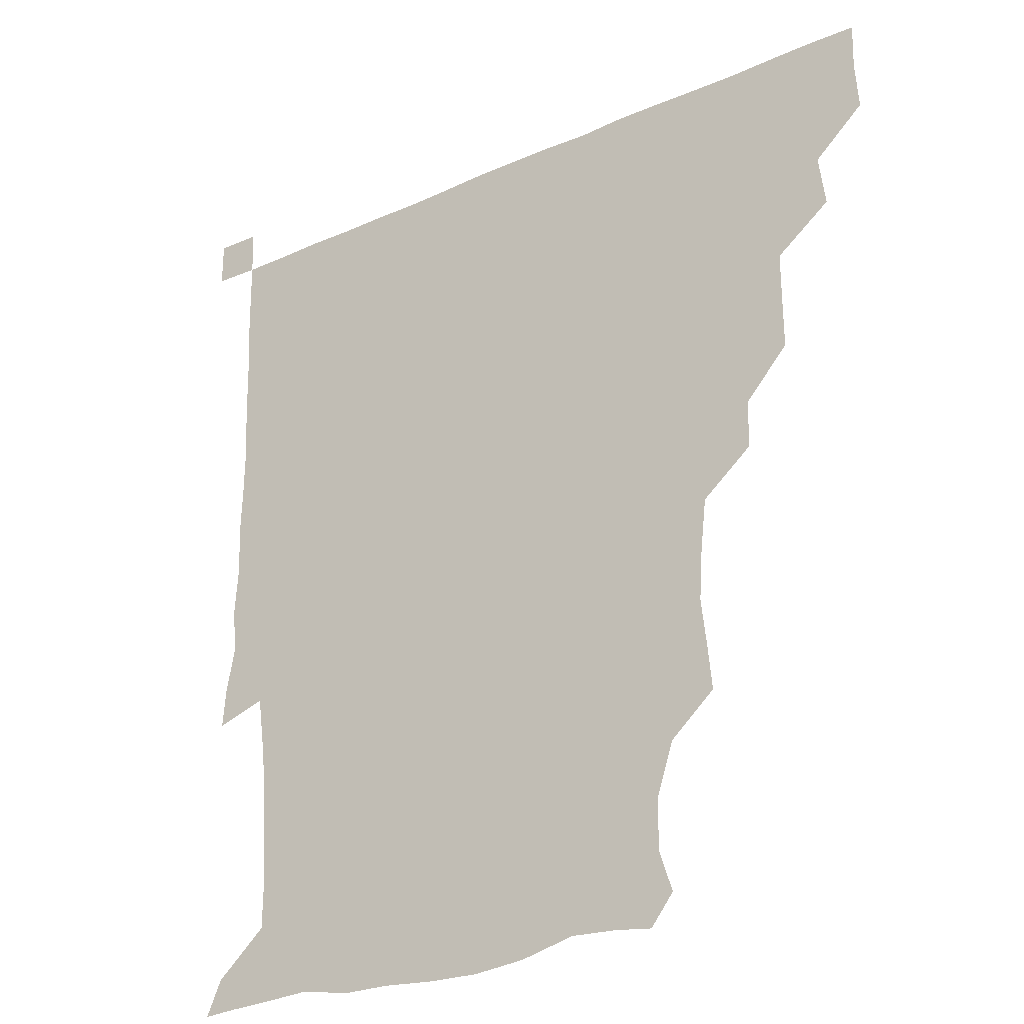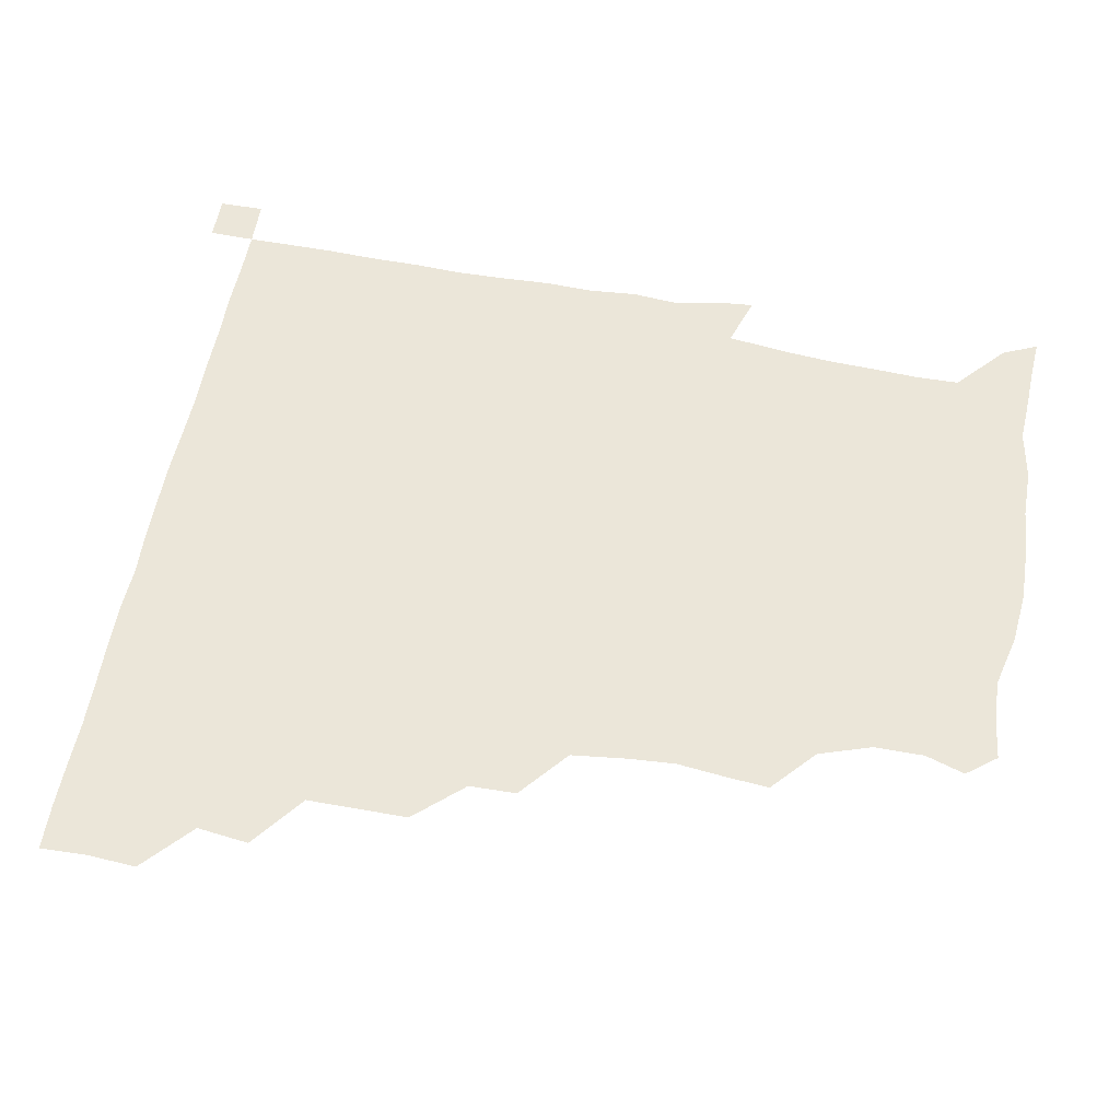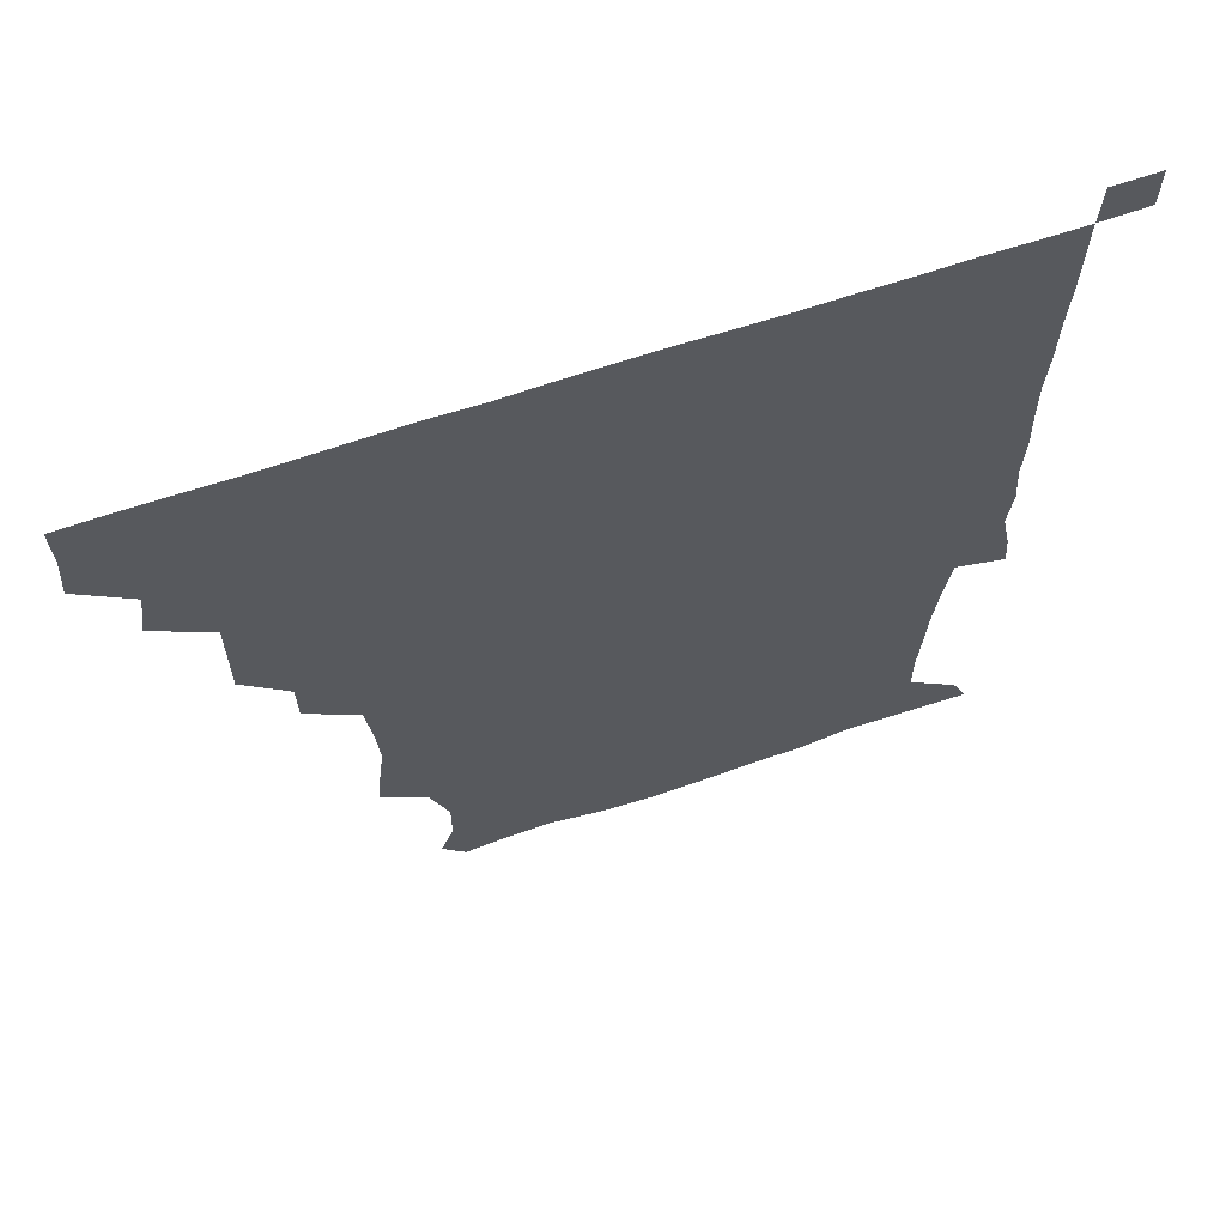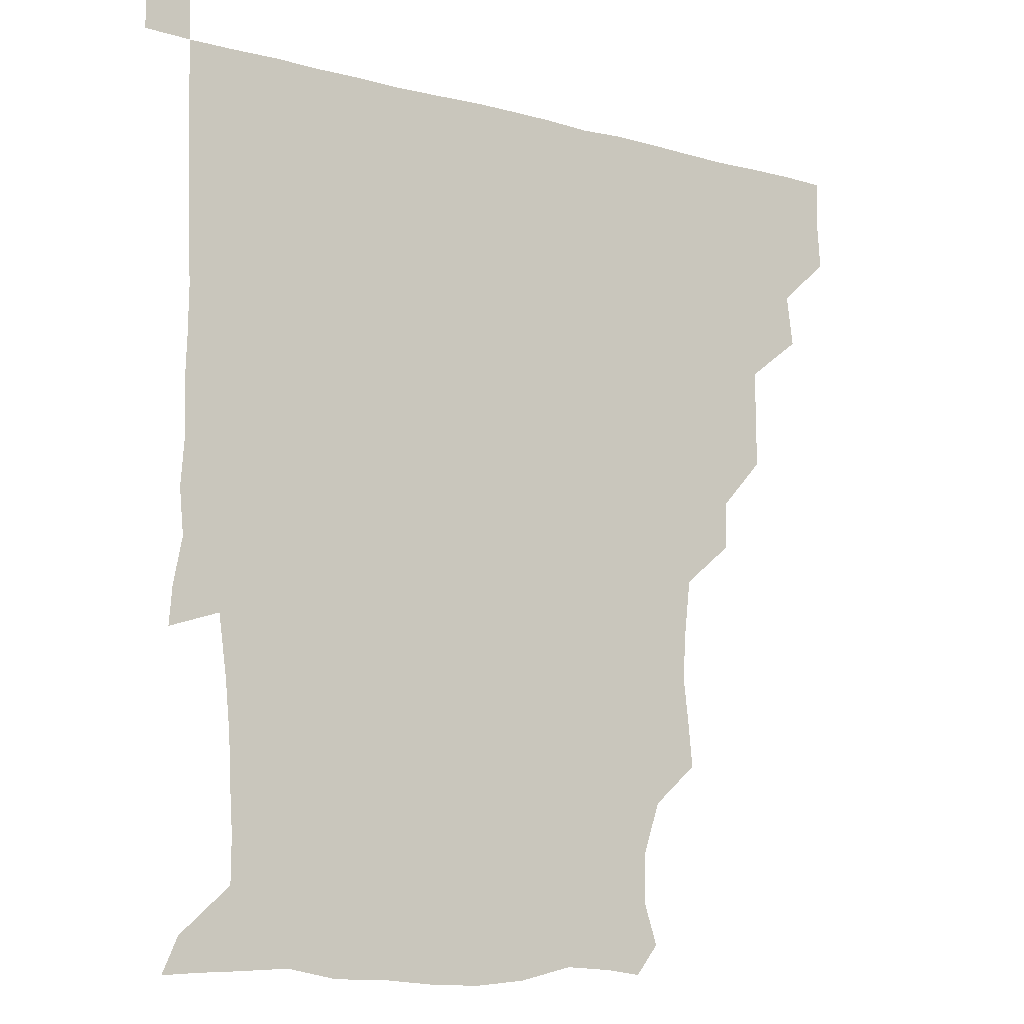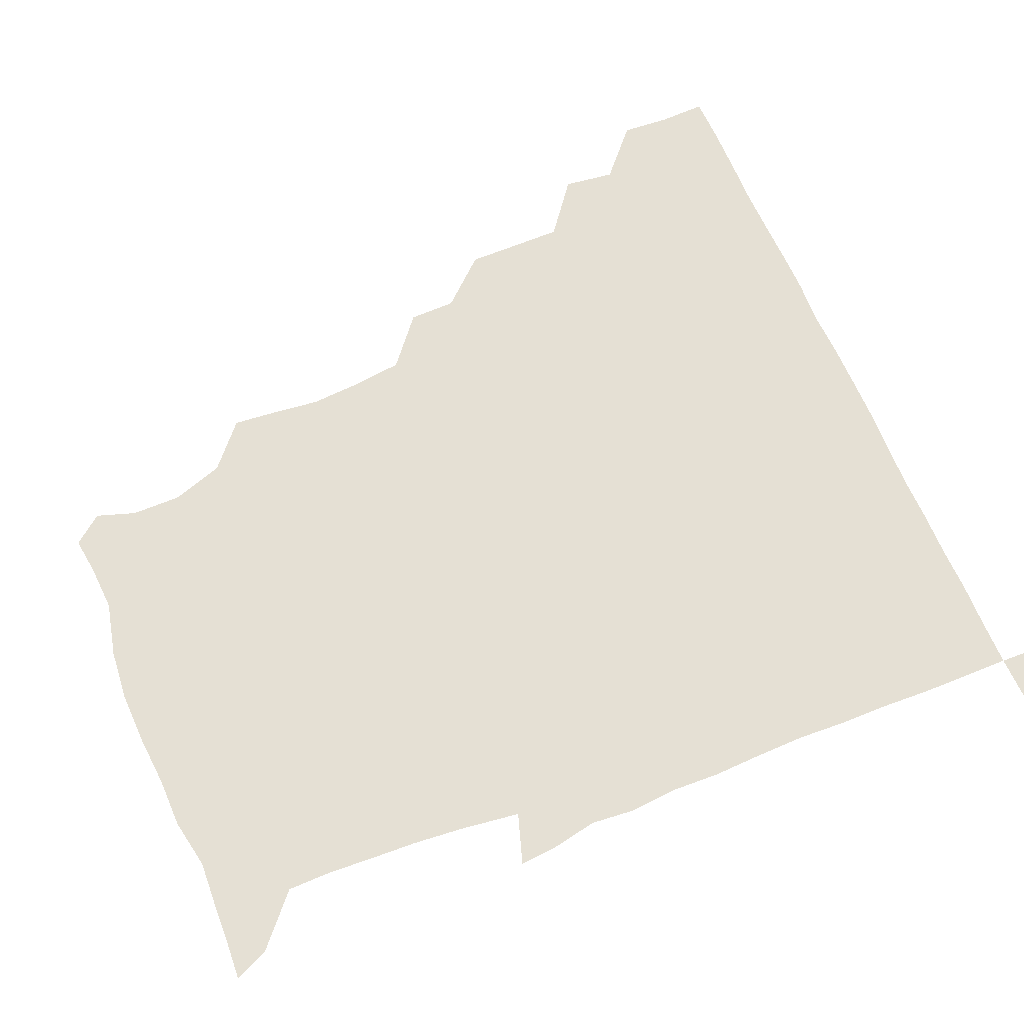
<metadata>
{"format":"obj","ext":"obj","renderer":"f3d","projection":"perspective","resolution":1024,"background":"white","views":[{"elev":-26.6,"azim":-145.0,"up":"+Y"},{"elev":55.2,"azim":-79.5,"up":"+Z"},{"elev":65.5,"azim":-18.7,"up":"+Y"},{"elev":-11.0,"azim":146.6,"up":"+Y"},{"elev":65.3,"azim":67.2,"up":"+Z"}]}
</metadata>
<code>
v 435.5 404.9 0
v 436.6 420.9 0
v 436.2 435.9 0
v 449.6 373.5 0
v 451.8 390.3 0
v 451.4 405.9 0
v 451.3 420.9 0
v 451.1 436.3 0
v 467.2 327.1 0
v 467.3 342.1 0
v 467.3 359.8 0
v 466.8 376.3 0
v 466.9 391.4 0
v 466.3 406.1 0
v 466.1 421 0
v 465.8 436.2 0
v 481.6 295.9 0
v 481.4 311.3 0
v 482 330 0
v 481.7 345.5 0
v 482.1 362.1 0
v 481.8 376.7 0
v 481.5 391.3 0
v 481.3 406 0
v 481.2 420.9 0
v 481.2 435.9 0
v 497.9 219 0
v 499.2 233.4 0
v 501 249 0
v 500 264.3 0
v 498 282.3 0
v 496.4 300 0
v 498.2 318.2 0
v 497.3 332.4 0
v 496.5 346.3 0
v 496.6 361.8 0
v 496.5 376.5 0
v 496.3 391.2 0
v 496.1 406 0
v 496.1 420.9 0
v 496.2 436.2 0
v 513.9 159.7 0
v 518.2 172.6 0
v 518.2 188.9 0
v 512.6 206.1 0
v 514.8 225.4 0
v 513.2 239.9 0
v 513.4 255.5 0
v 512.5 271.2 0
v 512 286.1 0
v 511.5 300.5 0
v 512 318 0
v 511.4 331.6 0
v 511.6 346.9 0
v 511.2 361.3 0
v 511.4 376.4 0
v 511 391.1 0
v 511.1 405.9 0
v 511 420.6 0
v 511.1 436.6 0
v 521.5 150 0
v 526.8 163.8 0
v 529.2 178.3 0
v 528.1 194.7 0
v 526.5 211 0
v 529 228.6 0
v 527.7 242.9 0
v 527.2 256.2 0
v 526.2 270.6 0
v 526.1 286.4 0
v 526.9 302.4 0
v 526.4 317 0
v 526.4 331.7 0
v 526.5 346.9 0
v 526.3 361.4 0
v 526.6 376.4 0
v 526.2 391.1 0
v 526 406.1 0
v 525.9 421.3 0
v 525.7 436.8 0
v 533.5 151.6 0
v 540.8 166.6 0
v 542.9 184 0
v 541.6 197 0
v 542 211 0
v 542 230.2 0
v 542.1 242.9 0
v 542.3 258.5 0
v 541.3 271.4 0
v 541.4 286.8 0
v 541.6 302.5 0
v 541.3 317.1 0
v 541.5 332 0
v 541.3 346.6 0
v 541.5 361.6 0
v 541.2 376.2 0
v 541.1 391 0
v 541.5 405.7 0
v 541.3 420.6 0
v 540.9 436.1 0
v 548.9 152.5 0
v 557.1 168.3 0
v 557 182.3 0
v 555.4 197.3 0
v 557.3 213.2 0
v 556.5 227.8 0
v 556.3 243.1 0
v 556.5 257.5 0
v 556.1 272.4 0
v 556.4 287.7 0
v 556.7 302.7 0
v 556.1 315.7 0
v 556.2 332 0
v 556.4 347 0
v 556.3 361.4 0
v 555.9 376 0
v 556.3 391 0
v 556.3 405.7 0
v 556.2 420.5 0
v 555.8 436.7 0
v 567 148.2 0
v 571.2 168.4 0
v 571.9 183.7 0
v 571.8 195.3 0
v 570.7 213.1 0
v 571.8 226.9 0
v 570.9 241.5 0
v 571.2 256.3 0
v 571 270.4 0
v 570.7 285.9 0
v 570.9 302 0
v 571.5 317.6 0
v 571.1 331.2 0
v 571.1 346.3 0
v 571.3 361.5 0
v 571.1 376 0
v 571.5 391 0
v 571.5 405.4 0
v 571 421 0
v 570.6 436.8 0
v 584.1 146.6 0
v 585.2 168.2 0
v 585.7 183.4 0
v 586.5 199.3 0
v 586.2 213.3 0
v 586.5 229 0
v 586.3 242.3 0
v 585.9 258.9 0
v 586.9 272.4 0
v 586 287.1 0
v 586.1 302.9 0
v 586 317.6 0
v 586.3 331.9 0
v 586.2 347.4 0
v 586.1 361 0
v 586.6 376.4 0
v 586.3 391 0
v 586.3 405.3 0
v 585.8 421.1 0
v 585.2 436.8 0
v 601 147.1 0
v 599.9 167.4 0
v 601.1 183.1 0
v 601.2 196.9 0
v 601.5 212 0
v 600.8 227.2 0
v 600.8 243 0
v 601.1 256.4 0
v 600.6 273.6 0
v 601.2 287.2 0
v 600.9 302.6 0
v 601.3 315.9 0
v 601 332.1 0
v 600.9 346.4 0
v 601.4 362 0
v 601.4 376.5 0
v 601.3 391 0
v 601 406.2 0
v 600.7 421.3 0
v 600 436.3 0
v 618.2 148.5 0
v 616.1 165.6 0
v 615 182.8 0
v 615.6 197.3 0
v 616.7 213 0
v 615.6 228.4 0
v 615.5 241.8 0
v 616.1 257.7 0
v 615.5 272 0
v 615.7 287.4 0
v 615.5 302.2 0
v 616.3 318.4 0
v 616.1 331.9 0
v 615.9 346.2 0
v 616 362 0
v 616.1 376.7 0
v 616.2 391.2 0
v 616.6 405.8 0
v 616.3 420.7 0
v 615.3 435.9 0
v 634.3 148.6 0
v 631.2 166.8 0
v 631.3 180.6 0
v 629.3 196.4 0
v 629.9 214.6 0
v 630.1 229.4 0
v 630.5 242.7 0
v 630.4 259.3 0
v 631.2 271.4 0
v 630.6 286.7 0
v 630.6 301.2 0
v 629.9 318.6 0
v 630.6 333.1 0
v 630.9 346.7 0
v 630.9 361.6 0
v 631 376.3 0
v 631.1 391.2 0
v 631.6 406 0
v 631.3 420.7 0
v 630.3 436.1 0
v 650.8 151.8 0
v 646 166.2 0
v 644.7 183.2 0
v 644.9 196.9 0
v 644.5 212.6 0
v 644.5 227.9 0
v 645.8 241.5 0
v 645 258.1 0
v 645.2 272.9 0
v 645.1 287.6 0
v 645.4 302.7 0
v 645.6 316.4 0
v 645 332.8 0
v 645.7 346.7 0
v 645.7 361.6 0
v 645.8 377.3 0
v 646 391.2 0
v 646.2 406.3 0
v 646.4 420.7 0
v 645.7 435.9 0
v 666.6 151 0
v 660.3 165.6 0
v 657.9 180.6 0
v 658.4 194.9 0
v 657.5 212.2 0
v 658.7 226.3 0
v 659.9 241.6 0
v 659.8 258.6 0
v 659 273.5 0
v 659.6 286.9 0
v 659.1 303.2 0
v 659.9 316.7 0
v 659.4 332.5 0
v 660.1 347 0
v 660.7 361.2 0
v 660.5 376.9 0
v 660.8 391.6 0
v 660.9 406.3 0
v 661.1 420.8 0
v 660.6 436.2 0
v 680.2 150.5 0
v 673.9 163.8 0
v 670.4 175.9 0
v 670.2 190.6 0
v 671.1 205 0
v 671.8 220.4 0
v 673.4 237.2 0
v 676 256.8 0
v 674.8 271 0
v 673.5 285.9 0
v 673.4 301.5 0
v 673.4 316.2 0
v 675.2 329.5 0
v 673.9 346.6 0
v 674.4 361.6 0
v 674.3 377.5 0
v 675.6 391.2 0
v 675.6 406.4 0
v 675.8 421.1 0
v 675.9 435.9 0
v 691.9 149.8 0
v 686.9 161.1 0
v 692.7 251.4 0
v 691.7 263.8 0
v 688.8 278.9 0
v 690.1 293.7 0
v 688.9 309.8 0
v 689.5 325.2 0
v 689 341.1 0
v 688.7 357.5 0
v 689.5 373.4 0
v 689.7 390 0
v 690.4 405.5 0
v 690.6 420.9 0
v 690.8 435.8 0
v 691.3 450.9 0
v 706 436.2 0
v 706 451 0
f 5 6 1
f 1 6 2
f 6 7 2
f 2 7 3
f 7 8 3
f 11 12 4
f 4 12 5
f 12 13 5
f 5 13 6
f 13 14 6
f 6 14 7
f 14 15 7
f 7 15 8
f 15 16 8
f 18 19 9
f 9 19 10
f 19 20 10
f 10 20 11
f 20 21 11
f 11 21 12
f 21 22 12
f 12 22 13
f 22 23 13
f 13 23 14
f 23 24 14
f 14 24 15
f 24 25 15
f 15 25 16
f 25 26 16
f 31 32 17
f 17 32 18
f 32 33 18
f 18 33 19
f 33 34 19
f 19 34 20
f 34 35 20
f 20 35 21
f 35 36 21
f 21 36 22
f 36 37 22
f 22 37 23
f 37 38 23
f 23 38 24
f 38 39 24
f 24 39 25
f 39 40 25
f 25 40 26
f 40 41 26
f 45 46 27
f 27 46 28
f 46 47 28
f 28 47 29
f 47 48 29
f 29 48 30
f 48 49 30
f 30 49 31
f 49 50 31
f 31 50 32
f 50 51 32
f 32 51 33
f 51 52 33
f 33 52 34
f 52 53 34
f 34 53 35
f 53 54 35
f 35 54 36
f 54 55 36
f 36 55 37
f 55 56 37
f 37 56 38
f 56 57 38
f 38 57 39
f 57 58 39
f 39 58 40
f 58 59 40
f 40 59 41
f 59 60 41
f 61 62 42
f 42 62 43
f 62 63 43
f 43 63 44
f 63 64 44
f 44 64 45
f 64 65 45
f 45 65 46
f 65 66 46
f 46 66 47
f 66 67 47
f 47 67 48
f 67 68 48
f 48 68 49
f 68 69 49
f 49 69 50
f 69 70 50
f 50 70 51
f 70 71 51
f 51 71 52
f 71 72 52
f 52 72 53
f 72 73 53
f 53 73 54
f 73 74 54
f 54 74 55
f 74 75 55
f 55 75 56
f 75 76 56
f 56 76 57
f 76 77 57
f 57 77 58
f 77 78 58
f 58 78 59
f 78 79 59
f 59 79 60
f 79 80 60
f 61 81 62
f 81 82 62
f 62 82 63
f 82 83 63
f 63 83 64
f 83 84 64
f 64 84 65
f 84 85 65
f 65 85 66
f 85 86 66
f 66 86 67
f 86 87 67
f 67 87 68
f 87 88 68
f 68 88 69
f 88 89 69
f 69 89 70
f 89 90 70
f 70 90 71
f 90 91 71
f 71 91 72
f 91 92 72
f 72 92 73
f 92 93 73
f 73 93 74
f 93 94 74
f 74 94 75
f 94 95 75
f 75 95 76
f 95 96 76
f 76 96 77
f 96 97 77
f 77 97 78
f 97 98 78
f 78 98 79
f 98 99 79
f 79 99 80
f 99 100 80
f 81 101 82
f 101 102 82
f 82 102 83
f 102 103 83
f 83 103 84
f 103 104 84
f 84 104 85
f 104 105 85
f 85 105 86
f 105 106 86
f 86 106 87
f 106 107 87
f 87 107 88
f 107 108 88
f 88 108 89
f 108 109 89
f 89 109 90
f 109 110 90
f 90 110 91
f 110 111 91
f 91 111 92
f 111 112 92
f 92 112 93
f 112 113 93
f 93 113 94
f 113 114 94
f 94 114 95
f 114 115 95
f 95 115 96
f 115 116 96
f 96 116 97
f 116 117 97
f 97 117 98
f 117 118 98
f 98 118 99
f 118 119 99
f 99 119 100
f 119 120 100
f 101 121 102
f 121 122 102
f 102 122 103
f 122 123 103
f 103 123 104
f 123 124 104
f 104 124 105
f 124 125 105
f 105 125 106
f 125 126 106
f 106 126 107
f 126 127 107
f 107 127 108
f 127 128 108
f 108 128 109
f 128 129 109
f 109 129 110
f 129 130 110
f 110 130 111
f 130 131 111
f 111 131 112
f 131 132 112
f 112 132 113
f 132 133 113
f 113 133 114
f 133 134 114
f 114 134 115
f 134 135 115
f 115 135 116
f 135 136 116
f 116 136 117
f 136 137 117
f 117 137 118
f 137 138 118
f 118 138 119
f 138 139 119
f 119 139 120
f 139 140 120
f 121 141 122
f 141 142 122
f 122 142 123
f 142 143 123
f 123 143 124
f 143 144 124
f 124 144 125
f 144 145 125
f 125 145 126
f 145 146 126
f 126 146 127
f 146 147 127
f 127 147 128
f 147 148 128
f 128 148 129
f 148 149 129
f 129 149 130
f 149 150 130
f 130 150 131
f 150 151 131
f 131 151 132
f 151 152 132
f 132 152 133
f 152 153 133
f 133 153 134
f 153 154 134
f 134 154 135
f 154 155 135
f 135 155 136
f 155 156 136
f 136 156 137
f 156 157 137
f 137 157 138
f 157 158 138
f 138 158 139
f 158 159 139
f 139 159 140
f 159 160 140
f 141 161 142
f 161 162 142
f 142 162 143
f 162 163 143
f 143 163 144
f 163 164 144
f 144 164 145
f 164 165 145
f 145 165 146
f 165 166 146
f 146 166 147
f 166 167 147
f 147 167 148
f 167 168 148
f 148 168 149
f 168 169 149
f 149 169 150
f 169 170 150
f 150 170 151
f 170 171 151
f 151 171 152
f 171 172 152
f 152 172 153
f 172 173 153
f 153 173 154
f 173 174 154
f 154 174 155
f 174 175 155
f 155 175 156
f 175 176 156
f 156 176 157
f 176 177 157
f 157 177 158
f 177 178 158
f 158 178 159
f 178 179 159
f 159 179 160
f 179 180 160
f 161 181 162
f 181 182 162
f 162 182 163
f 182 183 163
f 163 183 164
f 183 184 164
f 164 184 165
f 184 185 165
f 165 185 166
f 185 186 166
f 166 186 167
f 186 187 167
f 167 187 168
f 187 188 168
f 168 188 169
f 188 189 169
f 169 189 170
f 189 190 170
f 170 190 171
f 190 191 171
f 171 191 172
f 191 192 172
f 172 192 173
f 192 193 173
f 173 193 174
f 193 194 174
f 174 194 175
f 194 195 175
f 175 195 176
f 195 196 176
f 176 196 177
f 196 197 177
f 177 197 178
f 197 198 178
f 178 198 179
f 198 199 179
f 179 199 180
f 199 200 180
f 181 201 182
f 201 202 182
f 182 202 183
f 202 203 183
f 183 203 184
f 203 204 184
f 184 204 185
f 204 205 185
f 185 205 186
f 205 206 186
f 186 206 187
f 206 207 187
f 187 207 188
f 207 208 188
f 188 208 189
f 208 209 189
f 189 209 190
f 209 210 190
f 190 210 191
f 210 211 191
f 191 211 192
f 211 212 192
f 192 212 193
f 212 213 193
f 193 213 194
f 213 214 194
f 194 214 195
f 214 215 195
f 195 215 196
f 215 216 196
f 196 216 197
f 216 217 197
f 197 217 198
f 217 218 198
f 198 218 199
f 218 219 199
f 199 219 200
f 219 220 200
f 201 221 202
f 221 222 202
f 202 222 203
f 222 223 203
f 203 223 204
f 223 224 204
f 204 224 205
f 224 225 205
f 205 225 206
f 225 226 206
f 206 226 207
f 226 227 207
f 207 227 208
f 227 228 208
f 208 228 209
f 228 229 209
f 209 229 210
f 229 230 210
f 210 230 211
f 230 231 211
f 211 231 212
f 231 232 212
f 212 232 213
f 232 233 213
f 213 233 214
f 233 234 214
f 214 234 215
f 234 235 215
f 215 235 216
f 235 236 216
f 216 236 217
f 236 237 217
f 217 237 218
f 237 238 218
f 218 238 219
f 238 239 219
f 219 239 220
f 239 240 220
f 221 241 222
f 241 242 222
f 222 242 223
f 242 243 223
f 223 243 224
f 243 244 224
f 224 244 225
f 244 245 225
f 225 245 226
f 245 246 226
f 226 246 227
f 246 247 227
f 227 247 228
f 247 248 228
f 228 248 229
f 248 249 229
f 229 249 230
f 249 250 230
f 230 250 231
f 250 251 231
f 231 251 232
f 251 252 232
f 232 252 233
f 252 253 233
f 233 253 234
f 253 254 234
f 234 254 235
f 254 255 235
f 235 255 236
f 255 256 236
f 236 256 237
f 256 257 237
f 237 257 238
f 257 258 238
f 238 258 239
f 258 259 239
f 239 259 240
f 259 260 240
f 241 261 242
f 261 262 242
f 242 262 243
f 262 263 243
f 243 263 244
f 263 264 244
f 244 264 245
f 264 265 245
f 245 265 246
f 265 266 246
f 246 266 247
f 266 267 247
f 247 267 248
f 267 268 248
f 248 268 249
f 268 269 249
f 249 269 250
f 269 270 250
f 250 270 251
f 270 271 251
f 251 271 252
f 271 272 252
f 252 272 253
f 272 273 253
f 253 273 254
f 273 274 254
f 254 274 255
f 274 275 255
f 255 275 256
f 275 276 256
f 256 276 257
f 276 277 257
f 257 277 258
f 277 278 258
f 258 278 259
f 278 279 259
f 259 279 260
f 279 280 260
f 261 281 262
f 281 282 262
f 262 282 263
f 268 283 269
f 283 284 269
f 269 284 270
f 284 285 270
f 270 285 271
f 285 286 271
f 271 286 272
f 286 287 272
f 272 287 273
f 287 288 273
f 273 288 274
f 288 289 274
f 274 289 275
f 289 290 275
f 275 290 276
f 290 291 276
f 276 291 277
f 291 292 277
f 277 292 278
f 292 293 278
f 278 293 279
f 293 294 279
f 279 294 280
f 294 295 280
f 295 297 296
f 297 298 296

</code>
